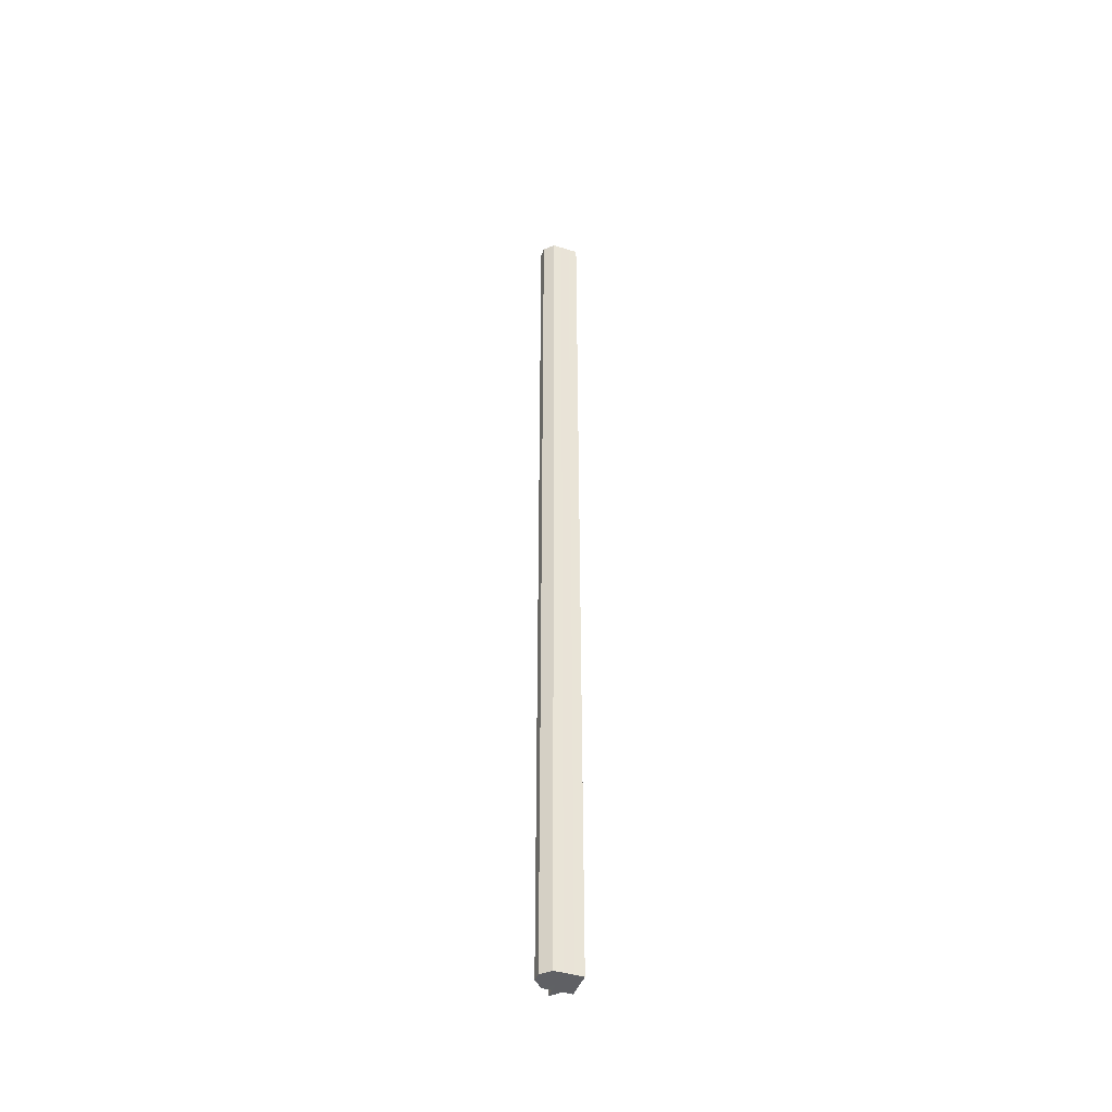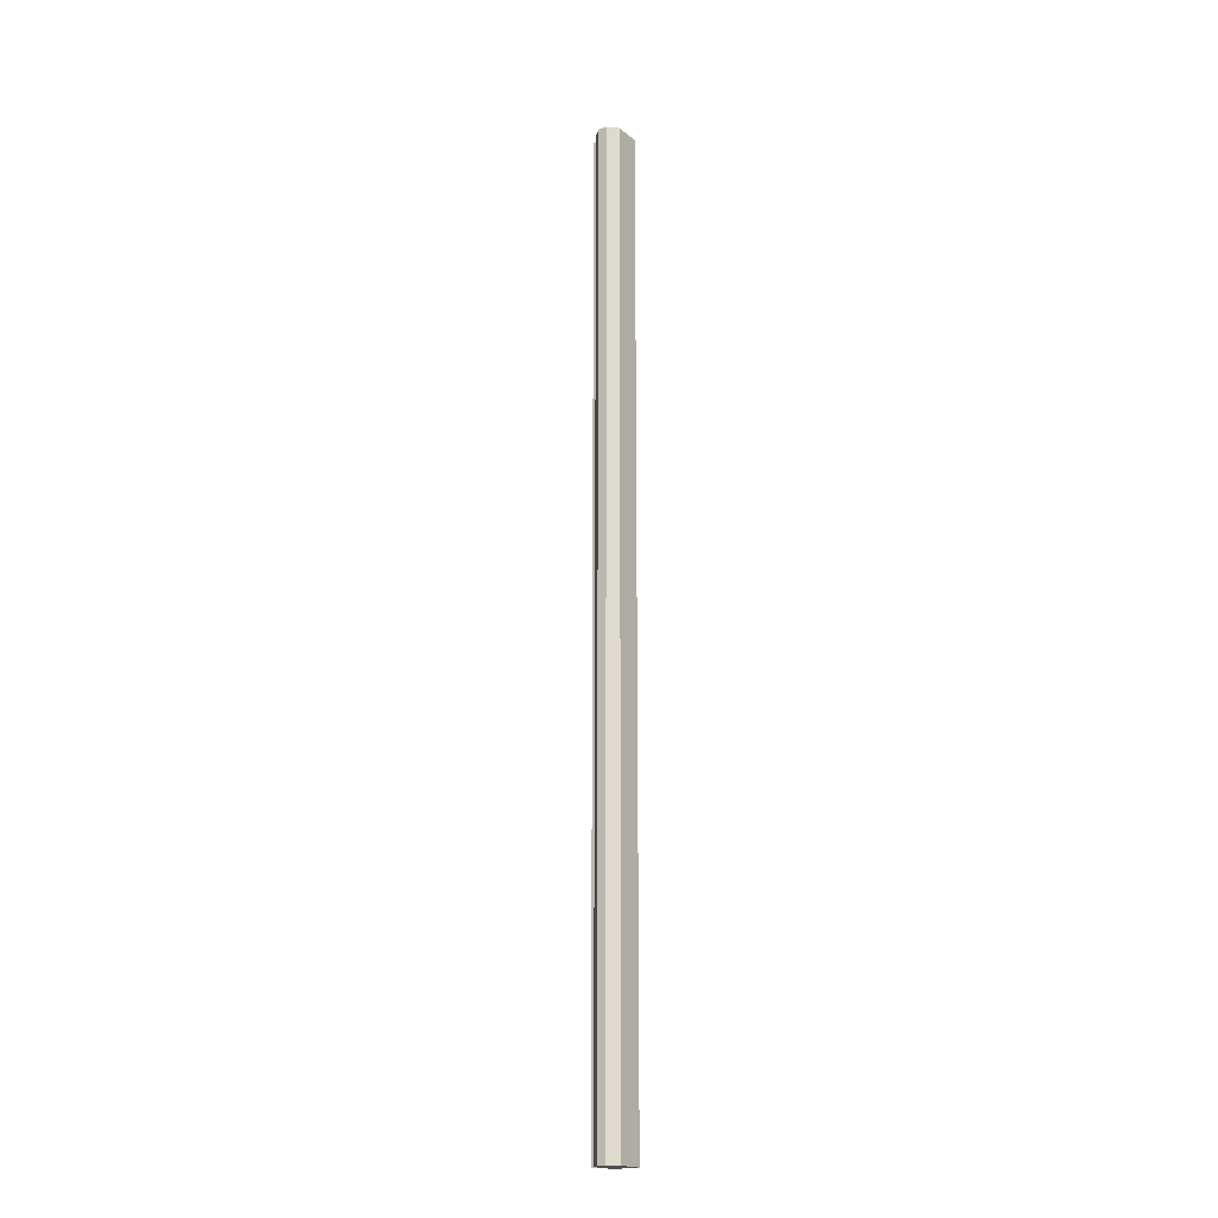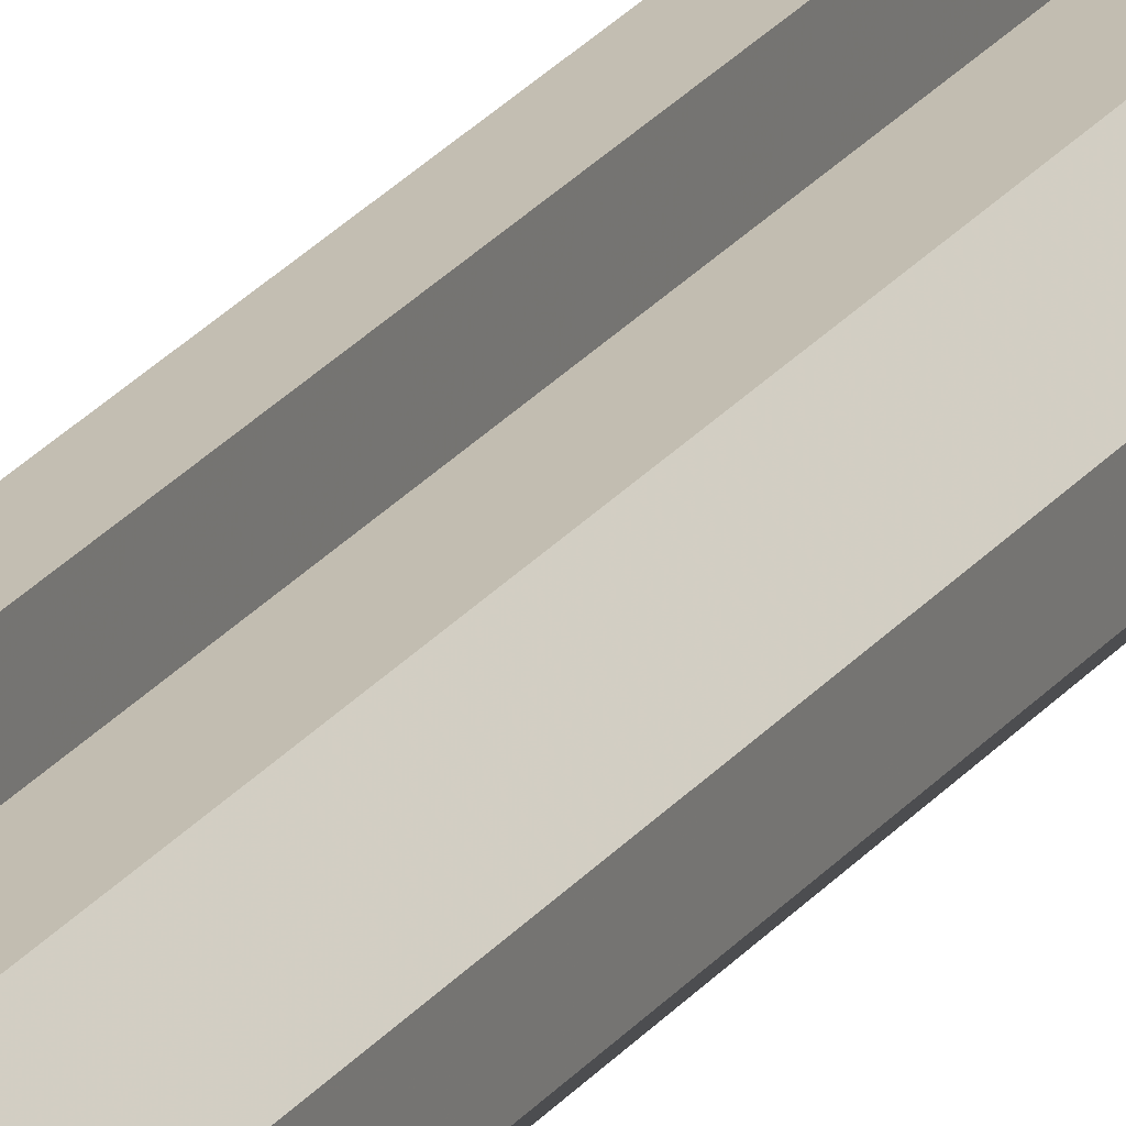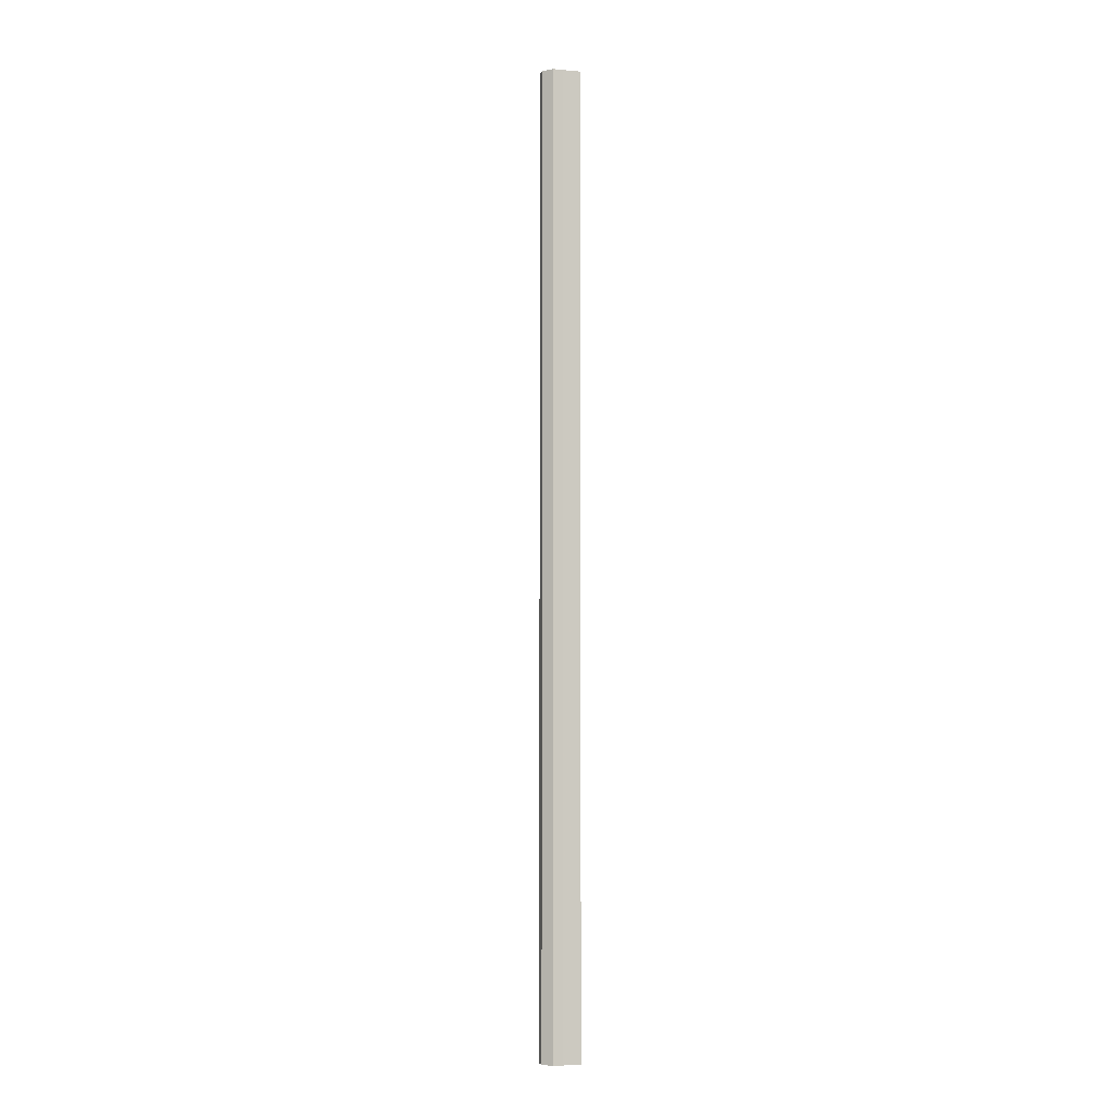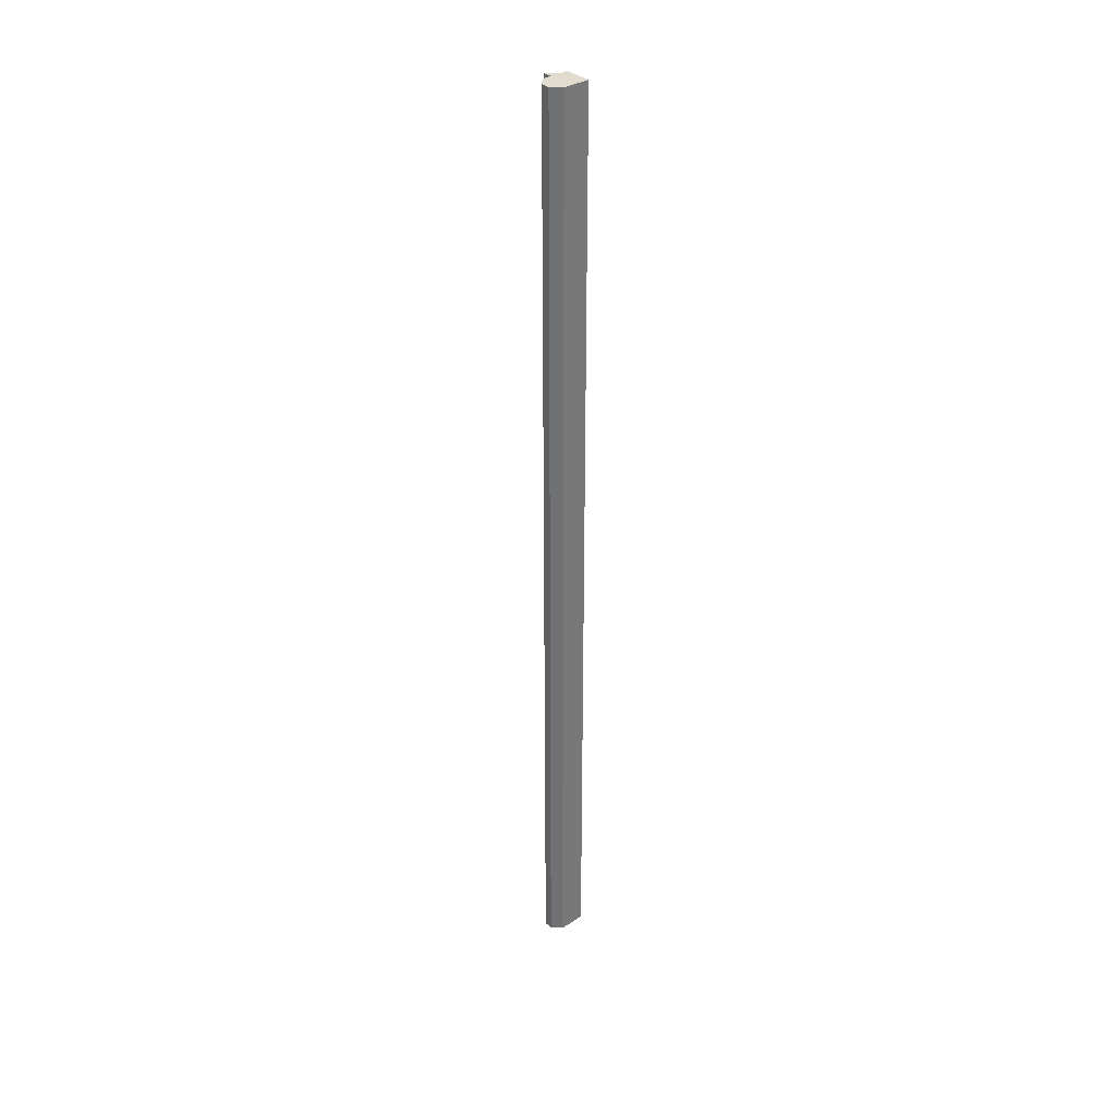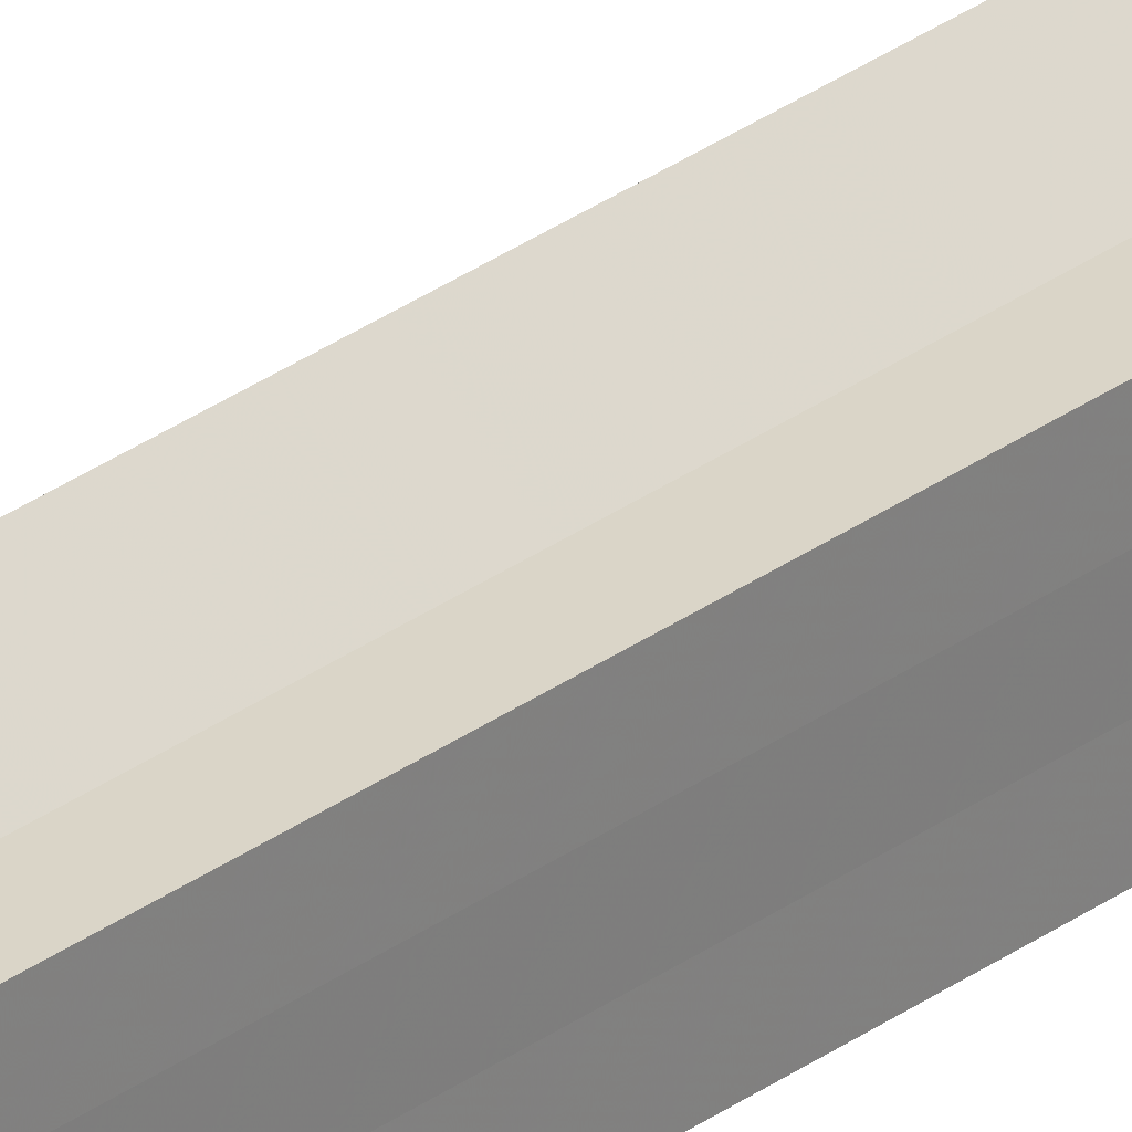
<metadata>
{"format":"obj","ext":"obj","renderer":"f3d","projection":"perspective","resolution":1024,"background":"white","views":[{"elev":-44.8,"azim":-19.8,"up":"+Z"},{"elev":-19.1,"azim":-56.1,"up":"+Z"},{"elev":17.2,"azim":-159.2,"up":"+Y"},{"elev":-5.2,"azim":-16.0,"up":"+Z"},{"elev":34.3,"azim":-41.3,"up":"+Z"},{"elev":29.3,"azim":42.6,"up":"+Y"}]}
</metadata>
<code>
o 1135
v 2204 1873 9.079
v 2204 1873 9.079
v 2204 1873 10.15
v 2204 1873 10.15
v 2204 1873 10.15
v 2204 1873 9.079
v 2204 1873 10.15
v 2204 1873 9.079
v 2204 1873 10.15
v 2204 1873 9.079
v 2204 1873 10.15
v 2204 1873 9.079
v 2204 1873 10.15
v 2204 1873 9.079
v 2204 1873 9.079
v 2204 1873 10.15
v 2204 1873 9.079
v 2204 1873 10.15
v 2204 1873 10.15
v 2204 1873 10.15
v 2204 1873 9.079
v 2204 1873 10.15
v 2204 1873 9.079
v 2204 1873 9.079
v 2204 1873 10.15
v 2204 1873 9.079
v 2204 1873 9.079
v 2204 1873 9.079
v 2204 1873 9.079
v 2204 1873 9.079
v 2204 1873 9.079
v 2204 1873 9.079
v 2204 1873 9.079
v 2204 1873 9.079
v 2204 1873 9.079
v 2204 1873 9.079
v 2204 1873 9.079
v 2204 1873 9.079
v 2204 1873 9.079
v 2204 1873 10.15
v 2204 1873 10.15
v 2204 1873 10.15
v 2204 1873 10.15
v 2204 1873 10.15
v 2204 1873 10.15
v 2204 1873 10.15
v 2204 1873 10.15
v 2204 1873 10.15
v 2204 1873 10.15
v 2204 1873 10.15
v 2204 1873 10.15
v 2204 1873 10.15
v 2204 1873 10.15
v 2204 1873 10.15
v 2204 1873 9.079
v 2204 1873 9.079
v 2204 1873 10.15
v 2204 1873 9.079
v 2204 1873 10.15
v 2204 1873 9.079
v 2204 1873 10.15
v 2204 1873 9.079
v 2204 1873 10.15
v 2204 1873 9.079
v 2204 1873 10.15
v 2204 1873 9.079
v 2204 1873 10.15
v 2204 1873 9.079
v 2204 1873 10.15
v 2204 1873 10.15
v 2204 1873 10.15
v 2204 1873 9.079
v 2204 1873 10.15
v 2204 1873 9.079
v 2204 1873 10.15
v 2204 1873 9.079
v 2204 1873 10.15
v 2204 1873 9.079
v 2204 1873 10.15
v 2204 1873 9.079
v 2204 1873 10.15
v 2204 1873 9.079
v 2204 1873 10.15
f 1 2 3
f 2 4 5
f 6 1 7
f 8 6 9
f 10 5 11
f 12 11 13
f 14 15 16
f 15 17 18
f 17 19 20
f 21 20 22
f 23 24 25
f 26 27 23
f 28 27 26
f 29 27 28
f 30 27 29
f 31 27 30
f 32 27 31
f 33 27 32
f 34 27 33
f 35 27 34
f 36 27 35
f 37 27 36
f 38 27 37
f 39 40 41
f 40 42 43
f 42 44 43
f 44 45 43
f 45 46 43
f 46 47 43
f 47 48 43
f 48 49 43
f 49 50 43
f 50 51 43
f 51 52 43
f 52 53 43
f 53 54 43
f 55 56 57
f 56 58 59
f 58 60 61
f 60 62 63
f 62 64 65
f 64 66 67
f 66 68 69
f 68 70 71
f 72 71 73
f 74 73 75
f 76 75 77
f 78 77 79
f 80 79 81
f 82 81 83

</code>
